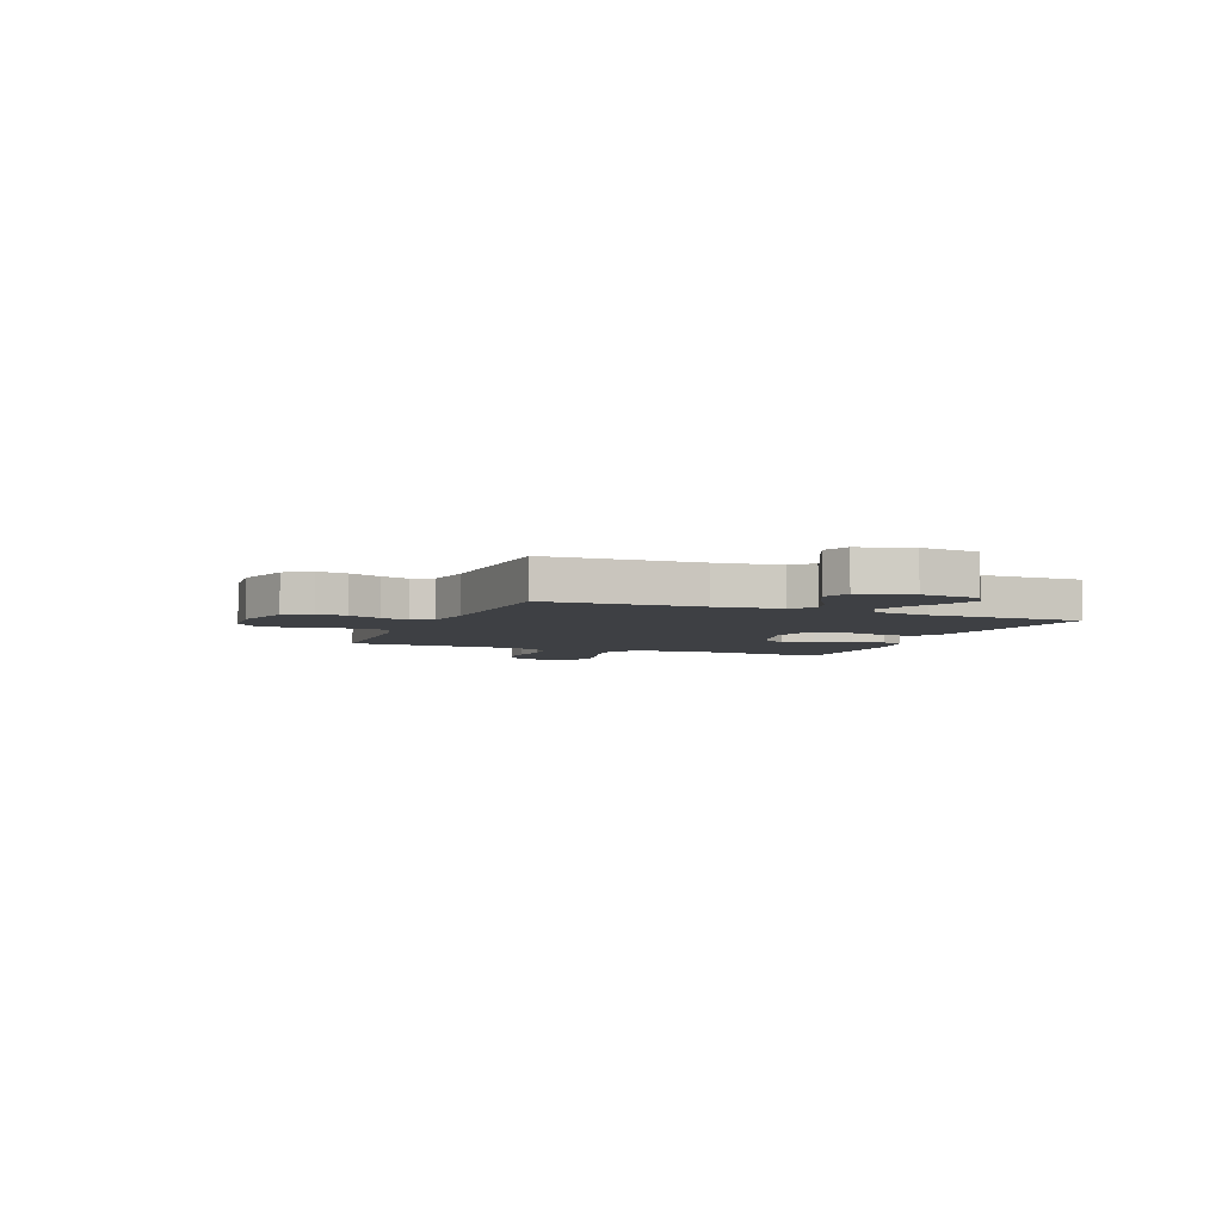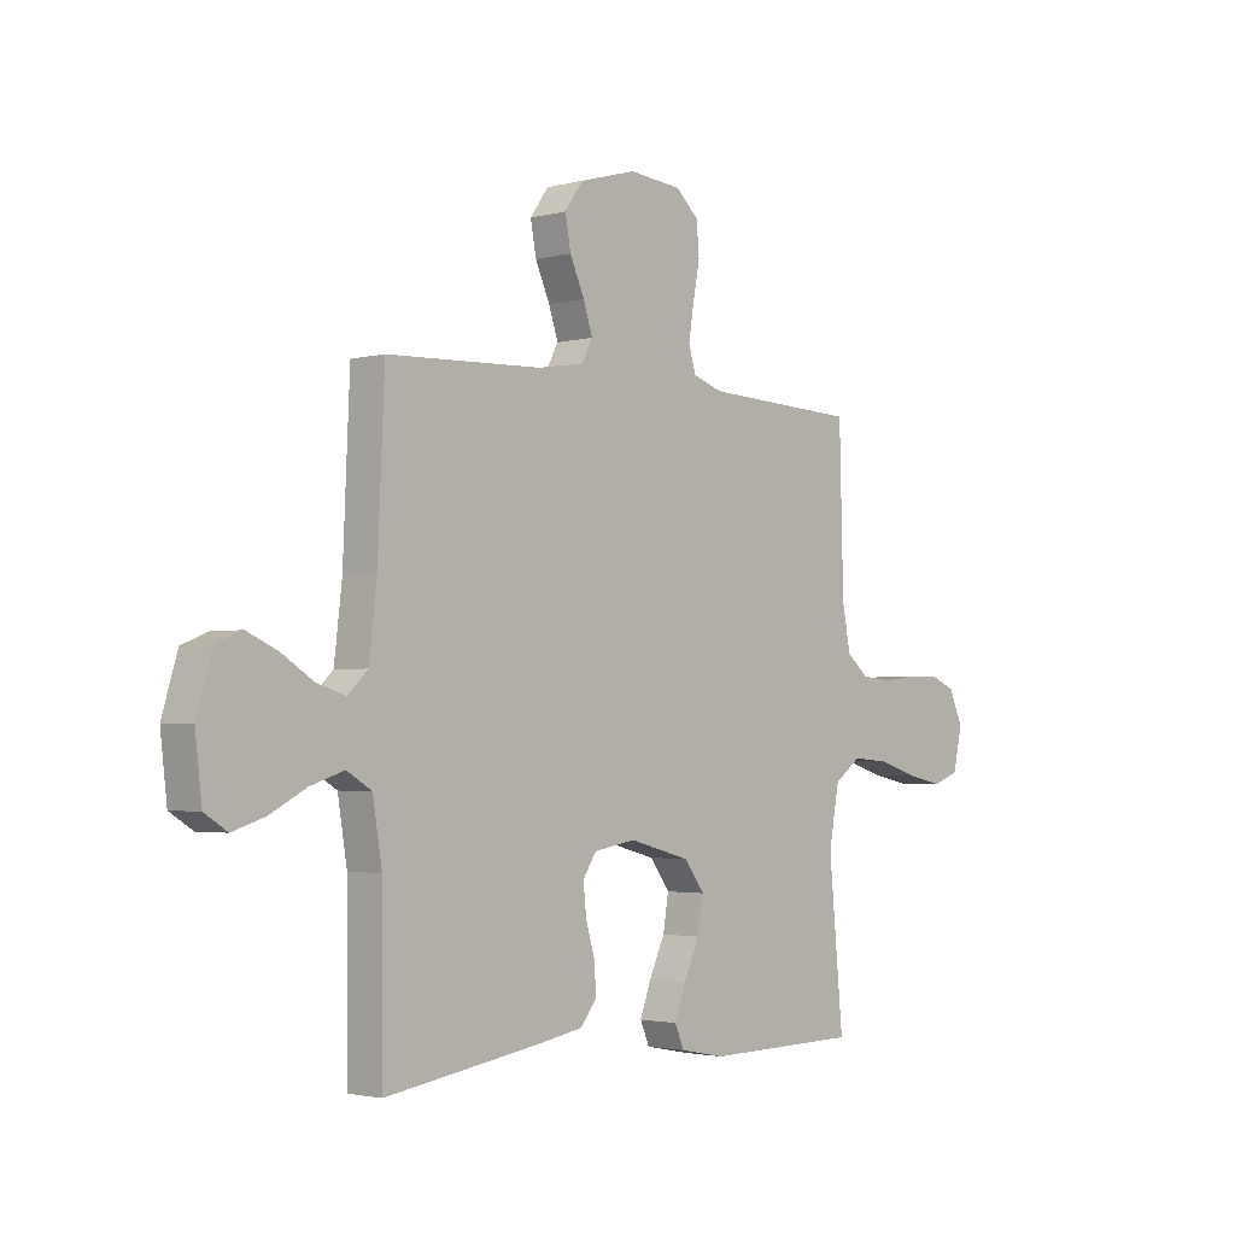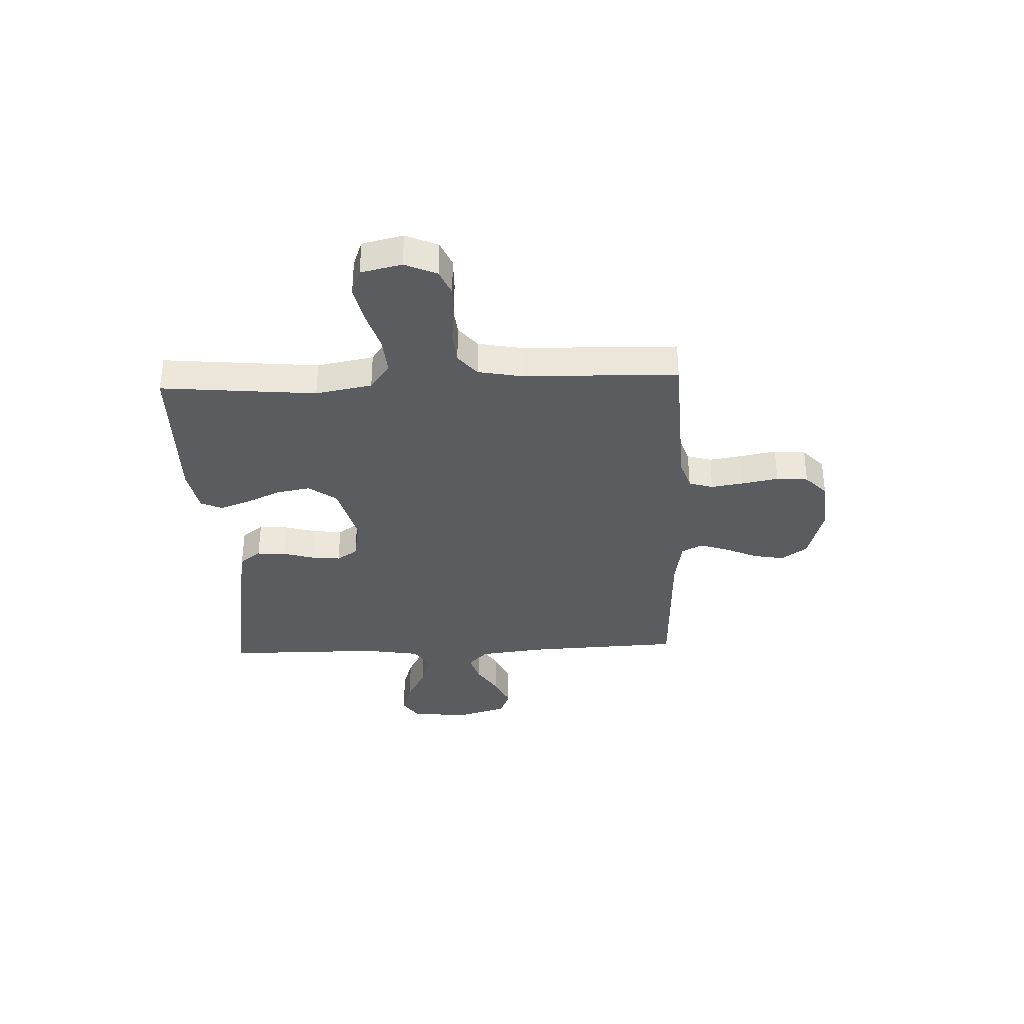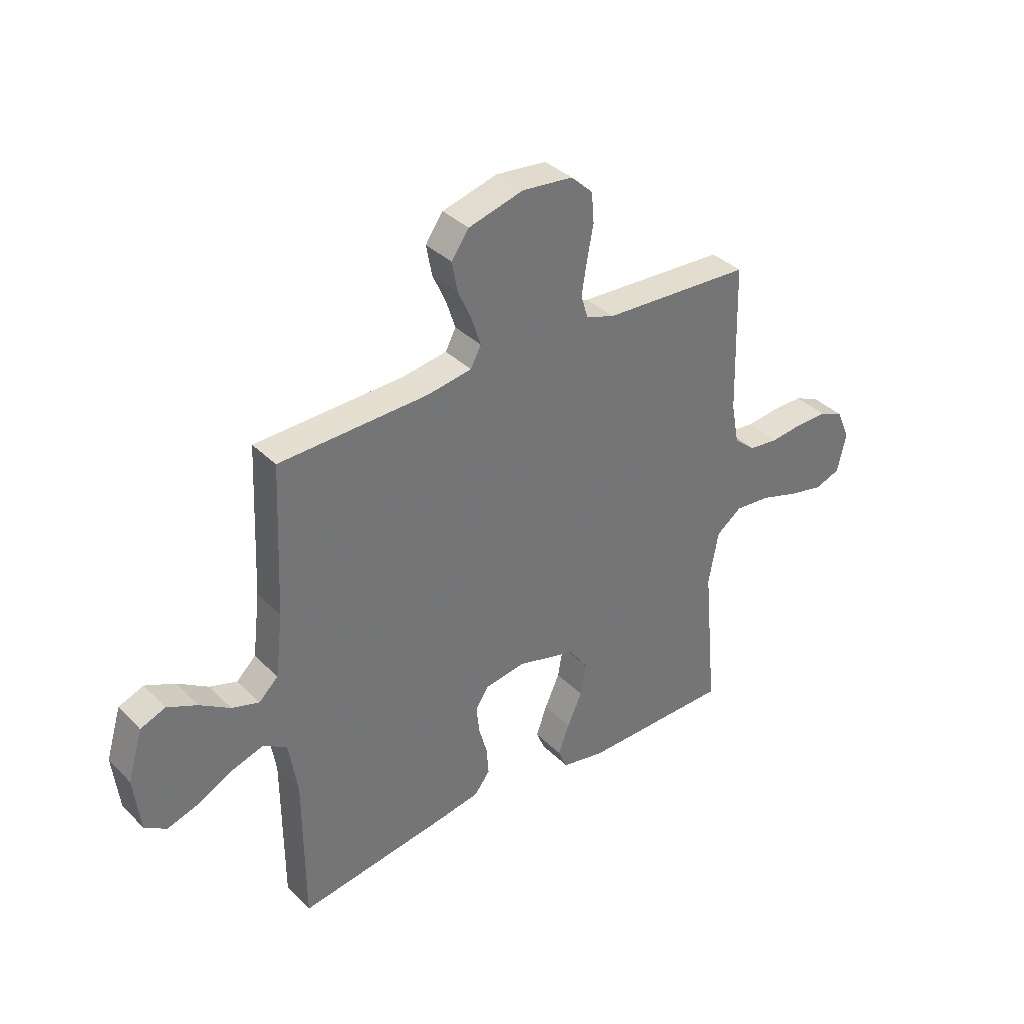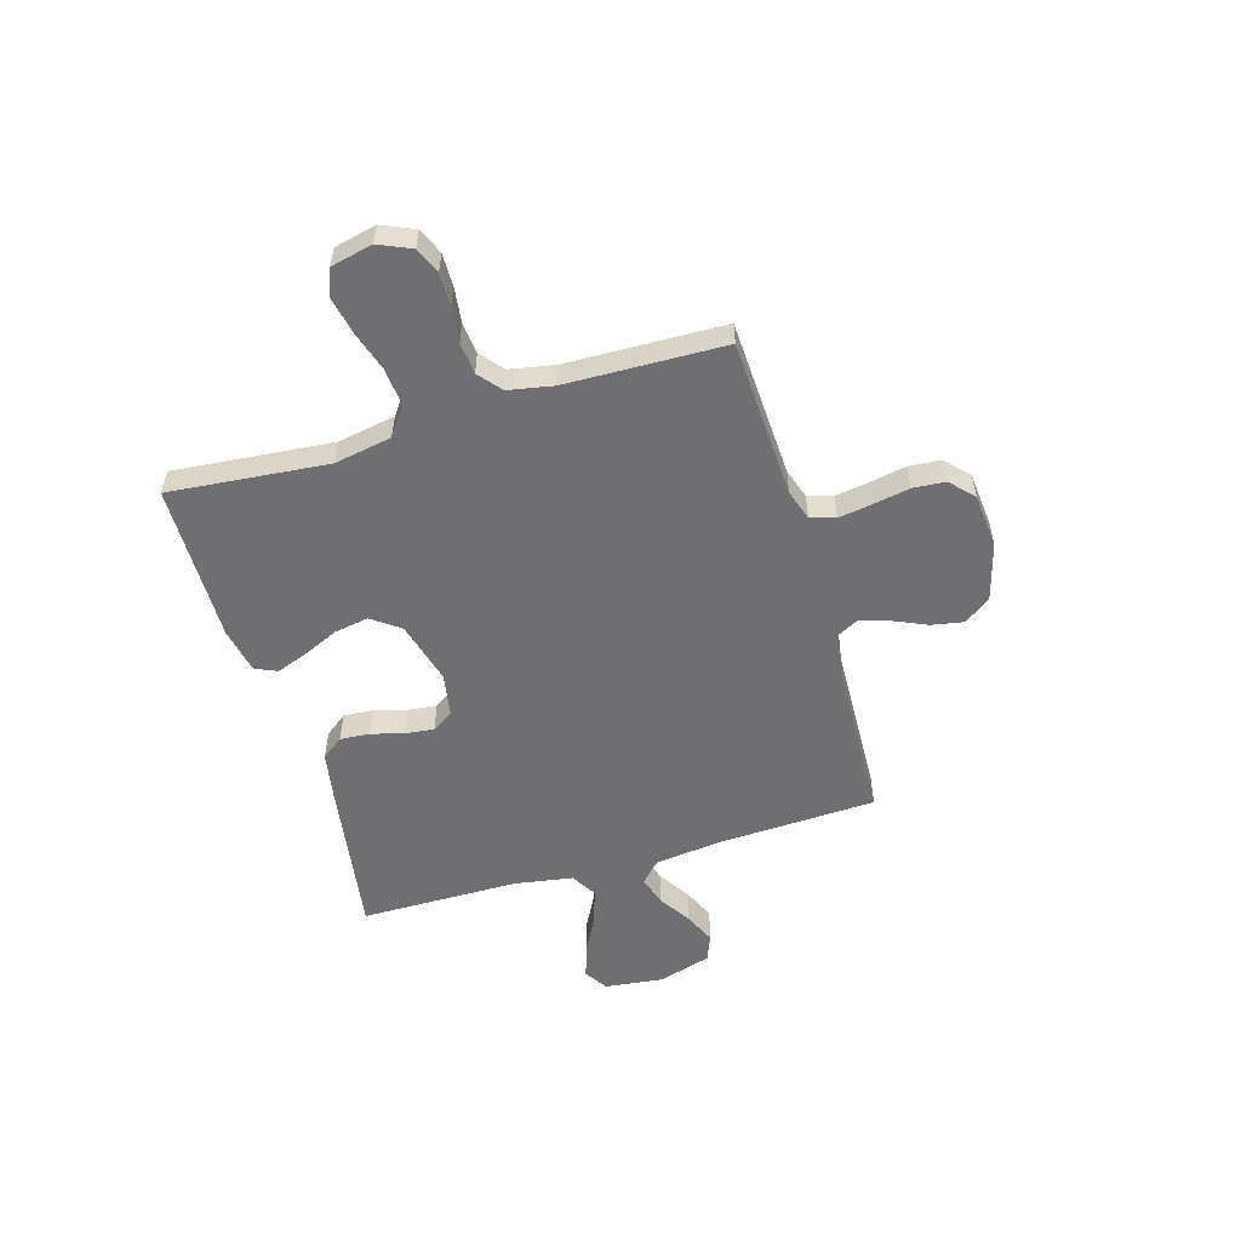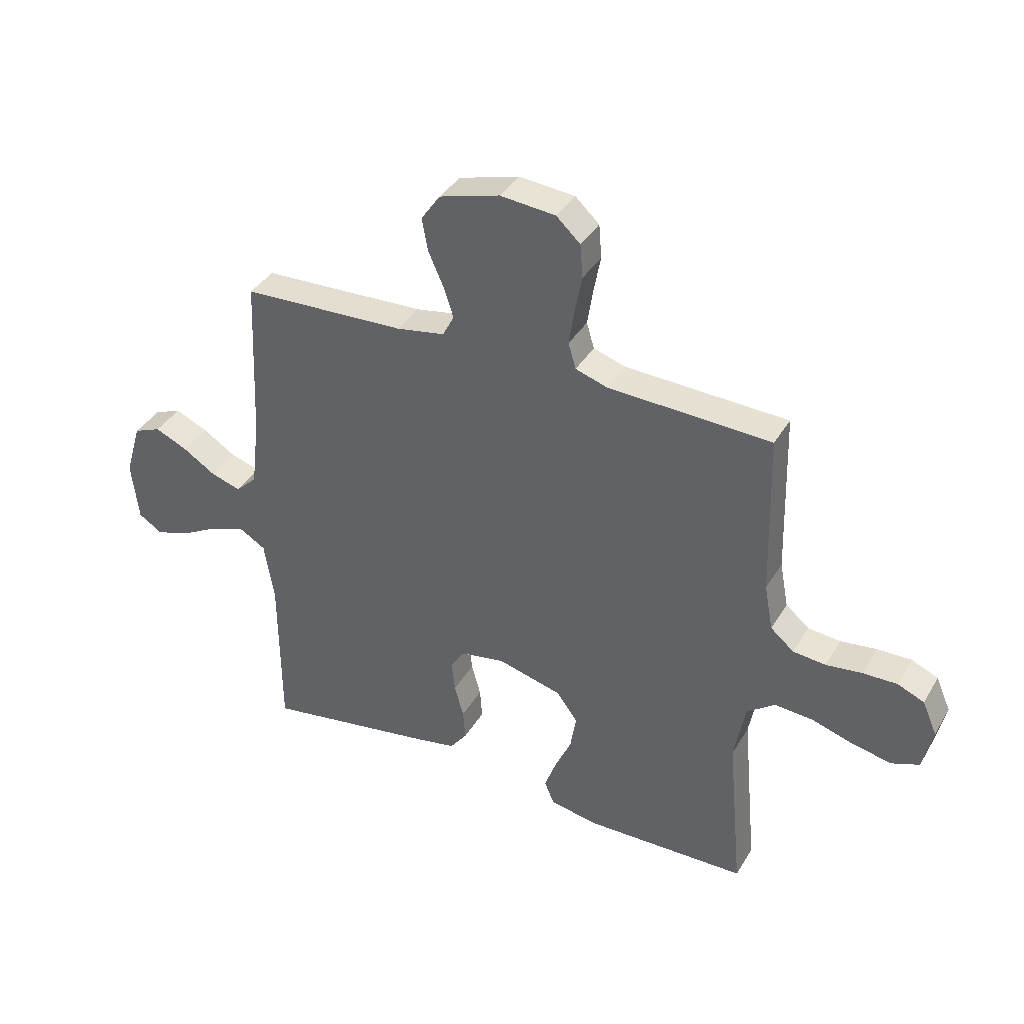
<metadata>
{"format":"obj","ext":"obj","renderer":"f3d","projection":"perspective","resolution":1024,"background":"white","views":[{"elev":-4.8,"azim":68.0,"up":"+Y"},{"elev":-2.4,"azim":132.4,"up":"+Z"},{"elev":-34.9,"azim":-87.6,"up":"+Y"},{"elev":36.0,"azim":141.9,"up":"+Z"},{"elev":-54.7,"azim":-73.5,"up":"+Y"},{"elev":37.5,"azim":-152.6,"up":"+Z"}]}
</metadata>
<code>
v 0.5 0.07 -0.5
v 0.2 0.07 -0.453
v 0.111 0.07 -0.437
v 0.08 0.07 -0.396
v 0.084 0.07 -0.34
v 0.101 0.07 -0.28
v 0.107 0.07 -0.224
v 0.081 0.07 -0.184
v 0 0.07 -0.17
v -0.119 0.07 -0.202
v -0.158 0.07 -0.255
v -0.147 0.07 -0.32
v -0.117 0.07 -0.386
v -0.095 0.07 -0.446
v -0.113 0.07 -0.488
v -0.2 0.07 -0.505
v -0.5 0.07 -0.5
v -0.472 0.07 -0.2
v -0.492 0.07 -0.091
v -0.544 0.07 -0.053
v -0.615 0.07 -0.059
v -0.692 0.07 -0.083
v -0.763 0.07 -0.098
v -0.814 0.07 -0.079
v -0.832 0.07 0
v -0.805 0.07 0.062
v -0.756 0.07 0.083
v -0.693 0.07 0.082
v -0.627 0.07 0.074
v -0.567 0.07 0.08
v -0.524 0.07 0.116
v -0.508 0.07 0.2
v -0.5 0.07 0.5
v -0.2 0.07 0.514
v -0.142 0.07 0.533
v -0.128 0.07 0.58
v -0.138 0.07 0.644
v -0.151 0.07 0.713
v -0.146 0.07 0.774
v -0.102 0.07 0.815
v 0 0.07 0.825
v 0.111 0.07 0.794
v 0.146 0.07 0.744
v 0.135 0.07 0.684
v 0.107 0.07 0.621
v 0.089 0.07 0.566
v 0.11 0.07 0.526
v 0.2 0.07 0.511
v 0.5 0.07 0.5
v 0.513 0.07 0.2
v 0.528 0.07 0.074
v 0.567 0.07 0.037
v 0.622 0.07 0.054
v 0.683 0.07 0.093
v 0.743 0.07 0.12
v 0.793 0.07 0.1
v 0.823 0.07 0
v 0.81 0.07 -0.111
v 0.766 0.07 -0.139
v 0.703 0.07 -0.119
v 0.633 0.07 -0.082
v 0.568 0.07 -0.061
v 0.52 0.07 -0.09
v 0.502 0.07 -0.2
v 0.5 0 -0.5
v 0.2 0 -0.453
v 0.111 0 -0.437
v 0.08 0 -0.396
v 0.084 0 -0.34
v 0.101 0 -0.28
v 0.107 0 -0.224
v 0.081 0 -0.184
v 0 0 -0.17
v -0.119 0 -0.202
v -0.158 0 -0.255
v -0.147 0 -0.32
v -0.117 0 -0.386
v -0.095 0 -0.446
v -0.113 0 -0.488
v -0.2 0 -0.505
v -0.5 0 -0.5
v -0.472 0 -0.2
v -0.492 0 -0.091
v -0.544 0 -0.053
v -0.615 0 -0.059
v -0.692 0 -0.083
v -0.763 0 -0.098
v -0.814 0 -0.079
v -0.832 0 0
v -0.805 0 0.062
v -0.756 0 0.083
v -0.693 0 0.082
v -0.627 0 0.074
v -0.567 0 0.08
v -0.524 0 0.116
v -0.508 0 0.2
v -0.5 0 0.5
v -0.2 0 0.514
v -0.142 0 0.533
v -0.128 0 0.58
v -0.138 0 0.644
v -0.151 0 0.713
v -0.146 0 0.774
v -0.102 0 0.815
v 0 0 0.825
v 0.111 0 0.794
v 0.146 0 0.744
v 0.135 0 0.684
v 0.107 0 0.621
v 0.089 0 0.566
v 0.11 0 0.526
v 0.2 0 0.511
v 0.5 0 0.5
v 0.513 0 0.2
v 0.528 0 0.074
v 0.567 0 0.037
v 0.622 0 0.054
v 0.683 0 0.093
v 0.743 0 0.12
v 0.793 0 0.1
v 0.823 0 0
v 0.81 0 -0.111
v 0.766 0 -0.139
v 0.703 0 -0.119
v 0.633 0 -0.082
v 0.568 0 -0.061
v 0.52 0 -0.09
v 0.502 0 -0.2
f 58 59 60 61
f 58 61 62
f 57 58 62
f 56 57 62
f 53 54 55 56
f 52 53 56 62
f 51 52 62 63
f 48 49 50
f 47 48 50 51
f 42 43 44 45
f 42 45 46
f 41 42 46
f 40 41 46
f 37 38 39 40
f 36 37 40 46
f 35 36 46 47
f 32 33 34
f 31 32 34 35
f 26 27 28 29
f 24 25 26 29
f 24 29 30
f 21 22 23 24
f 21 24 30
f 20 21 30 31
f 15 16 17 18
f 15 18 19
f 12 13 14 15
f 12 15 19
f 11 12 19 20
f 3 4 5 6
f 3 6 7
f 64 1 2 3
f 64 3 7
f 63 64 7 8
f 51 63 8 9
f 47 51 9 10
f 20 31 35 47
f 10 11 20 47
f 125 124 123 122
f 126 125 122
f 126 122 121
f 126 121 120
f 120 119 118 117
f 126 120 117 116
f 127 126 116 115
f 114 113 112
f 115 114 112 111
f 109 108 107 106
f 110 109 106
f 110 106 105
f 110 105 104
f 104 103 102 101
f 110 104 101 100
f 111 110 100 99
f 98 97 96
f 99 98 96 95
f 93 92 91 90
f 93 90 89 88
f 94 93 88
f 88 87 86 85
f 94 88 85
f 95 94 85 84
f 82 81 80 79
f 83 82 79
f 79 78 77 76
f 83 79 76
f 84 83 76 75
f 70 69 68 67
f 71 70 67
f 67 66 65 128
f 71 67 128
f 72 71 128 127
f 73 72 127 115
f 74 73 115 111
f 111 99 95 84
f 111 84 75 74
f 1 65 66 2
f 2 66 67 3
f 3 67 68 4
f 4 68 69 5
f 5 69 70 6
f 6 70 71 7
f 7 71 72 8
f 8 72 73 9
f 9 73 74 10
f 10 74 75 11
f 11 75 76 12
f 12 76 77 13
f 13 77 78 14
f 14 78 79 15
f 15 79 80 16
f 16 80 81 17
f 17 81 82 18
f 18 82 83 19
f 19 83 84 20
f 20 84 85 21
f 21 85 86 22
f 22 86 87 23
f 23 87 88 24
f 24 88 89 25
f 25 89 90 26
f 26 90 91 27
f 27 91 92 28
f 28 92 93 29
f 29 93 94 30
f 30 94 95 31
f 31 95 96 32
f 32 96 97 33
f 33 97 98 34
f 34 98 99 35
f 35 99 100 36
f 36 100 101 37
f 37 101 102 38
f 38 102 103 39
f 39 103 104 40
f 40 104 105 41
f 41 105 106 42
f 42 106 107 43
f 43 107 108 44
f 44 108 109 45
f 45 109 110 46
f 46 110 111 47
f 47 111 112 48
f 48 112 113 49
f 49 113 114 50
f 50 114 115 51
f 51 115 116 52
f 52 116 117 53
f 53 117 118 54
f 54 118 119 55
f 55 119 120 56
f 56 120 121 57
f 57 121 122 58
f 58 122 123 59
f 59 123 124 60
f 60 124 125 61
f 61 125 126 62
f 62 126 127 63
f 63 127 128 64
f 64 128 65 1

</code>
